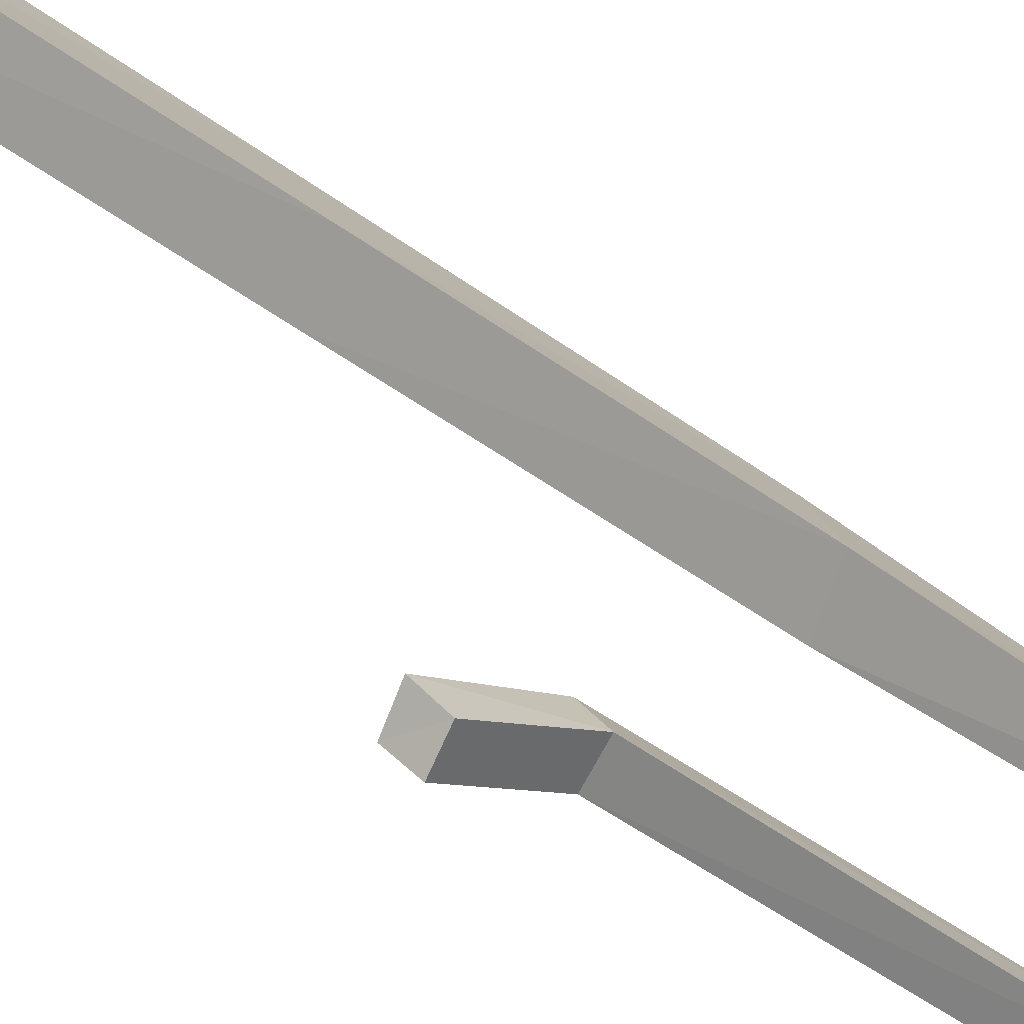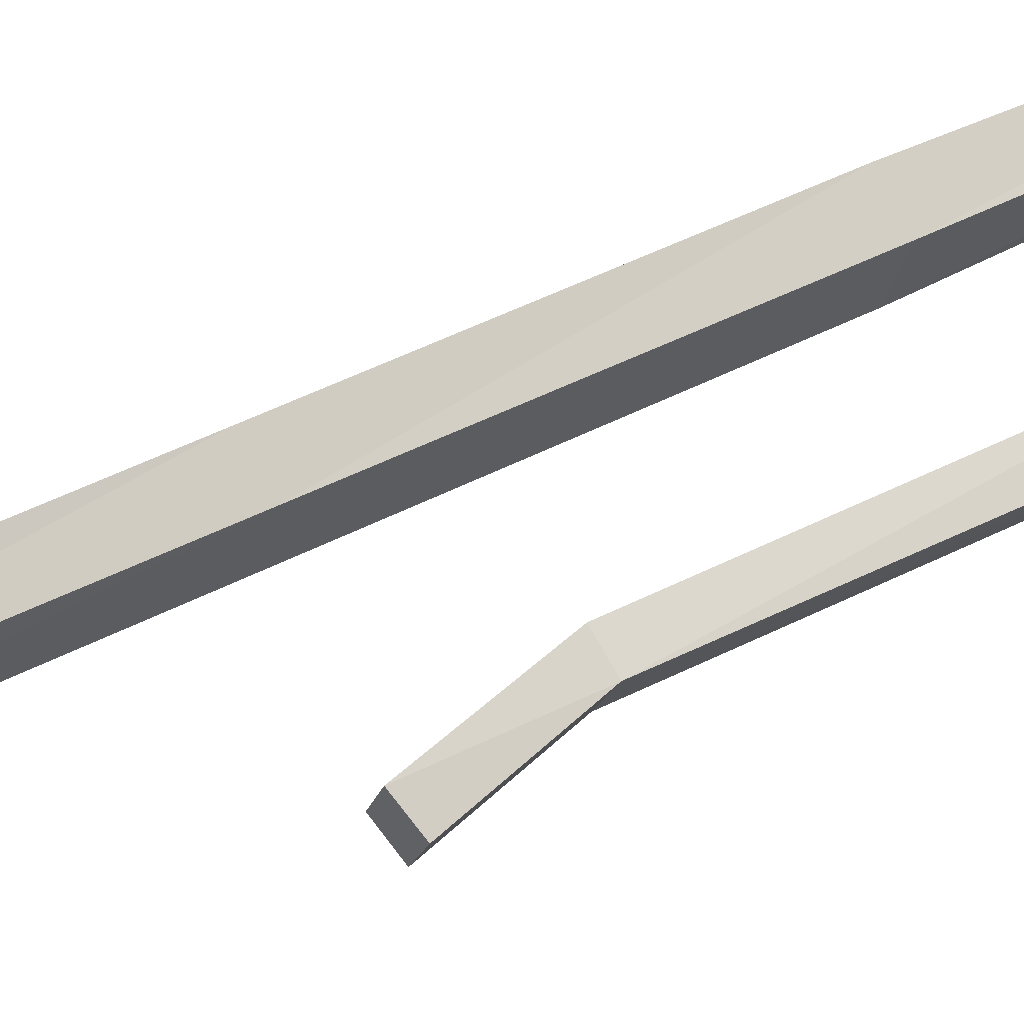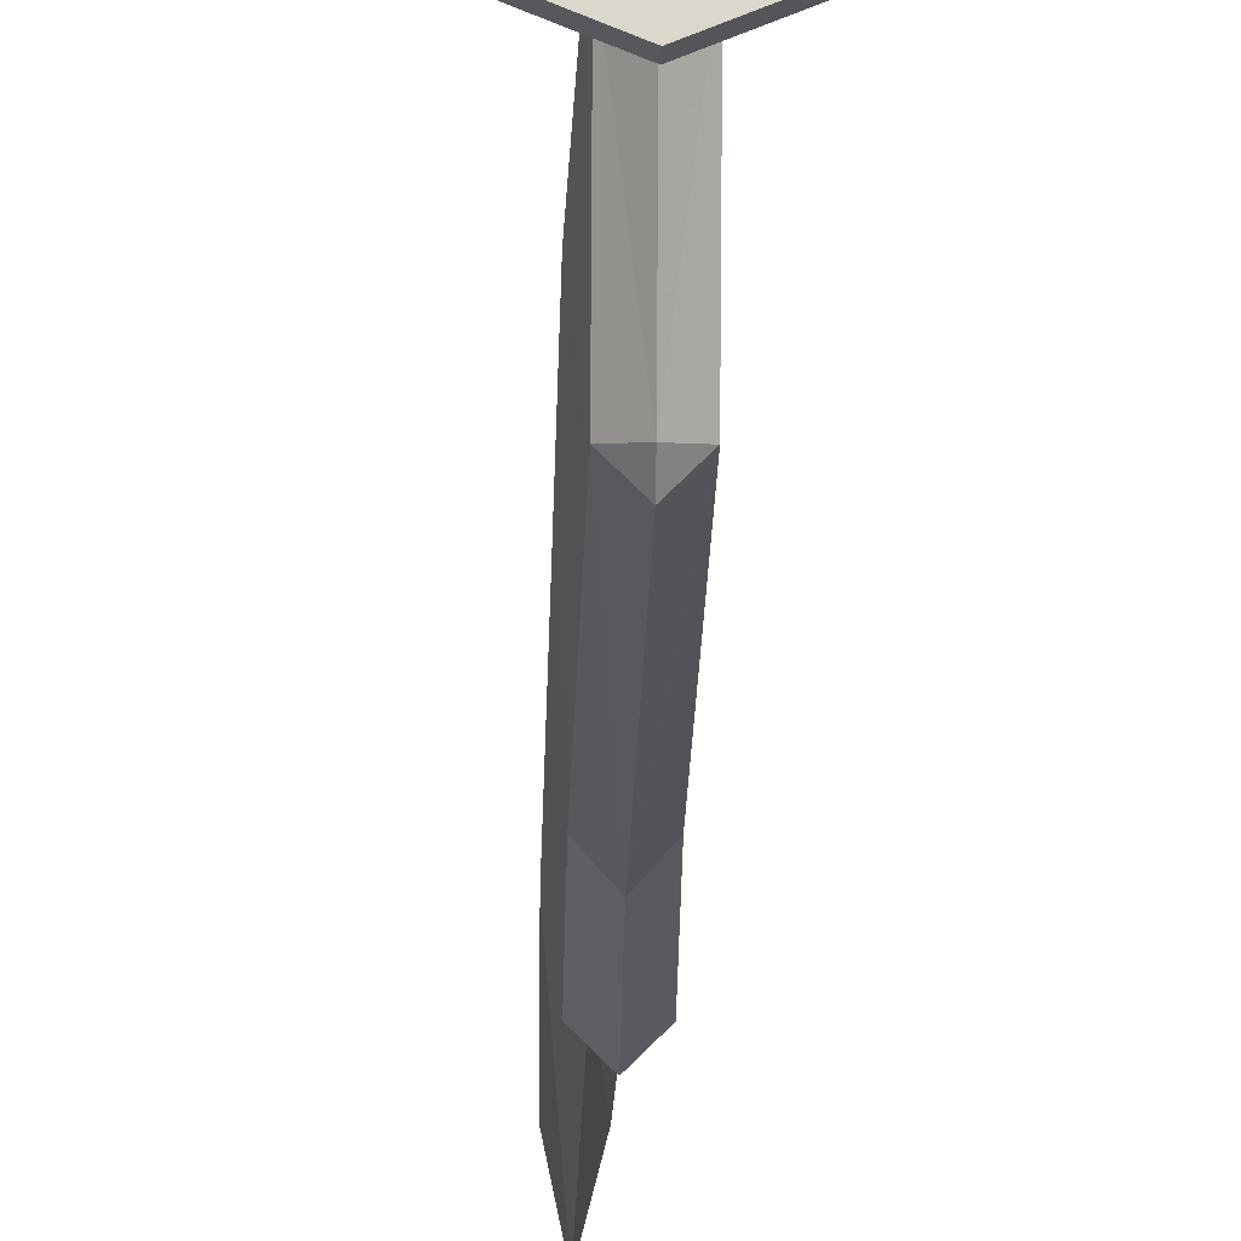
<metadata>
{"format":"obj","ext":"obj","renderer":"f3d","projection":"perspective","resolution":1024,"background":"white","views":[{"elev":-26.4,"azim":-144.1,"up":"+Z"},{"elev":26.6,"azim":-133.8,"up":"+Z"},{"elev":-16.5,"azim":-1.1,"up":"+Z"}]}
</metadata>
<code>
o blademaster03_5
v 0.002837 1.773 -0.003773
v -0.009663 1.859 -0.03747
v -0.009663 1.779 0.02123
v -0.02216 1.773 -0.003773
v 0.005336 0.1079 -0.006173
v -0.009664 0.09286 -0.004973
v -0.009664 0.1053 -0.02867
v -0.009664 0.1079 0.01253
v -0.02466 0.1079 -0.006173
v -0.009663 0.8003 0.02123
v 0.005337 0.4254 -0.006173
v 0.009137 0.7966 -0.003773
v -0.009663 1.105 0.02123
v -0.009663 0.4254 0.01253
v -0.02836 0.7966 -0.003773
v -0.02716 1.102 -0.003773
v -0.02466 0.4254 -0.006173
v 0.007837 1.102 -0.003773
v -0.009663 1.462 0.02123
v -0.02586 1.463 -0.003773
v 0.006637 1.463 -0.003773
v -0.009663 1.465 -0.03747
v -0.009663 1.1 -0.03747
v -0.009663 0.7953 -0.03747
v -0.009663 0.4228 -0.02867
v 0.03904 0.4391 -0.05497
v -0.009663 0.4391 -0.07497
v -0.05846 0.4391 -0.05497
v -0.05846 0.4391 0.04383
v -0.009663 0.4391 0.06503
v 0.03904 0.4391 0.04383
v -0.05846 0.4254 -0.05497
v -0.009663 0.4254 -0.07497
v 0.03904 0.4254 -0.05497
v 0.06034 0.4254 -0.004973
v 0.06034 0.4391 -0.004973
v -0.07846 0.4391 -0.004973
v -0.07846 0.4254 -0.004973
v 0.03904 0.4254 0.04383
v -0.05846 0.4254 0.04383
v -0.009663 0.4254 0.06503
v -0.008463 0.5416 -0.1387
v -0.02466 0.5591 -0.1337
v -0.008463 0.5541 -0.1513
v 0.007837 0.5591 -0.1337
v -0.02466 0.5228 -0.01627
v -0.008463 0.5029 -0.01627
v -0.008463 0.5441 -0.01627
v -0.008463 0.9366 -0.1487
v -0.02466 0.9379 -0.13
v -0.008463 1.025 -0.1775
v 0.007837 0.9379 -0.13
v 0.007837 1.03 -0.16
v -0.02466 1.03 -0.16
v -0.008463 1.037 -0.1412
v -0.008463 0.9391 -0.1125
v -0.008463 0.5703 -0.1137
v 0.007837 0.5228 -0.01627
f 1 2 3
f 3 2 4
f 5 6 7
f 8 6 5
f 6 9 7
f 9 6 8
f 10 11 12
f 12 13 10
f 10 14 11
f 15 14 10
f 10 16 15
f 15 17 14
f 5 14 8
f 14 5 11
f 8 17 9
f 17 8 14
f 13 12 18
f 18 19 13
f 16 10 13
f 13 20 16
f 19 18 21
f 21 3 19
f 20 13 19
f 19 4 20
f 21 1 3
f 19 3 4
f 22 1 21
f 21 23 22
f 22 2 1
f 20 2 22
f 22 16 20
f 20 4 2
f 23 21 18
f 18 24 23
f 16 22 23
f 23 15 16
f 24 18 12
f 12 25 24
f 15 23 24
f 24 17 15
f 12 11 25
f 24 25 17
f 5 25 11
f 25 5 7
f 17 7 9
f 7 17 25
f 26 27 28
f 29 30 31
f 32 33 34
f 26 35 34
f 35 26 36
f 28 36 26
f 36 28 37
f 35 37 38
f 37 35 36
f 39 35 31
f 35 36 31
f 31 37 29
f 37 31 36
f 27 34 33
f 33 28 27
f 27 26 34
f 34 28 32
f 28 34 26
f 33 32 28
f 37 32 38
f 32 37 28
f 29 38 40
f 38 29 37
f 30 40 41
f 41 31 30
f 30 29 40
f 40 39 31
f 31 29 40
f 41 39 31
f 34 38 32
f 38 34 35
f 39 40 38
f 40 39 41
f 38 35 39
f 42 43 44
f 44 45 42
f 46 42 47
f 42 46 43
f 48 43 46
f 49 43 50
f 50 51 49
f 52 49 51
f 51 53 52
f 49 44 43
f 50 54 51
f 50 55 54
f 55 50 56
f 57 56 50
f 56 57 52
f 45 52 57
f 52 45 49
f 44 49 45
f 57 50 43
f 43 48 57
f 45 57 48
f 48 58 45
f 42 45 58
f 58 47 42
f 52 55 56
f 53 51 54
f 54 55 53
f 52 53 55

</code>
